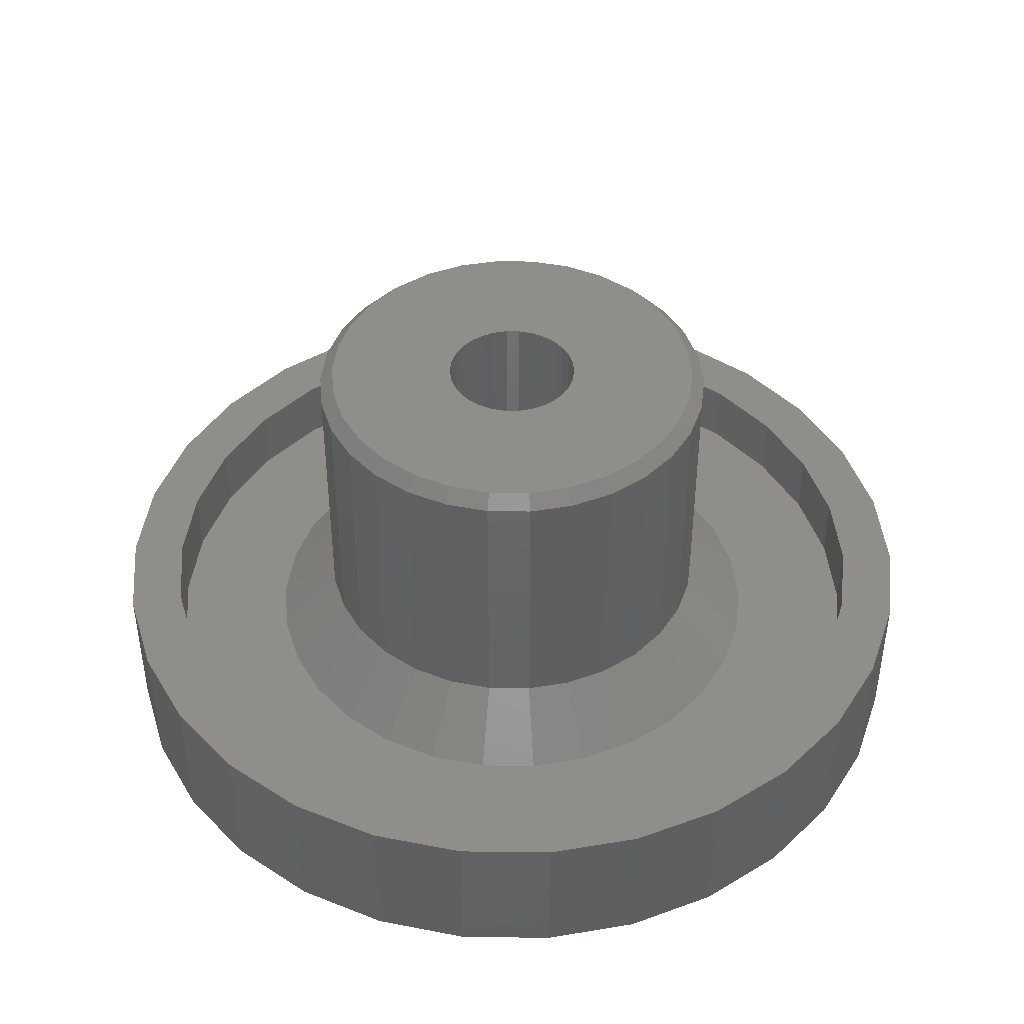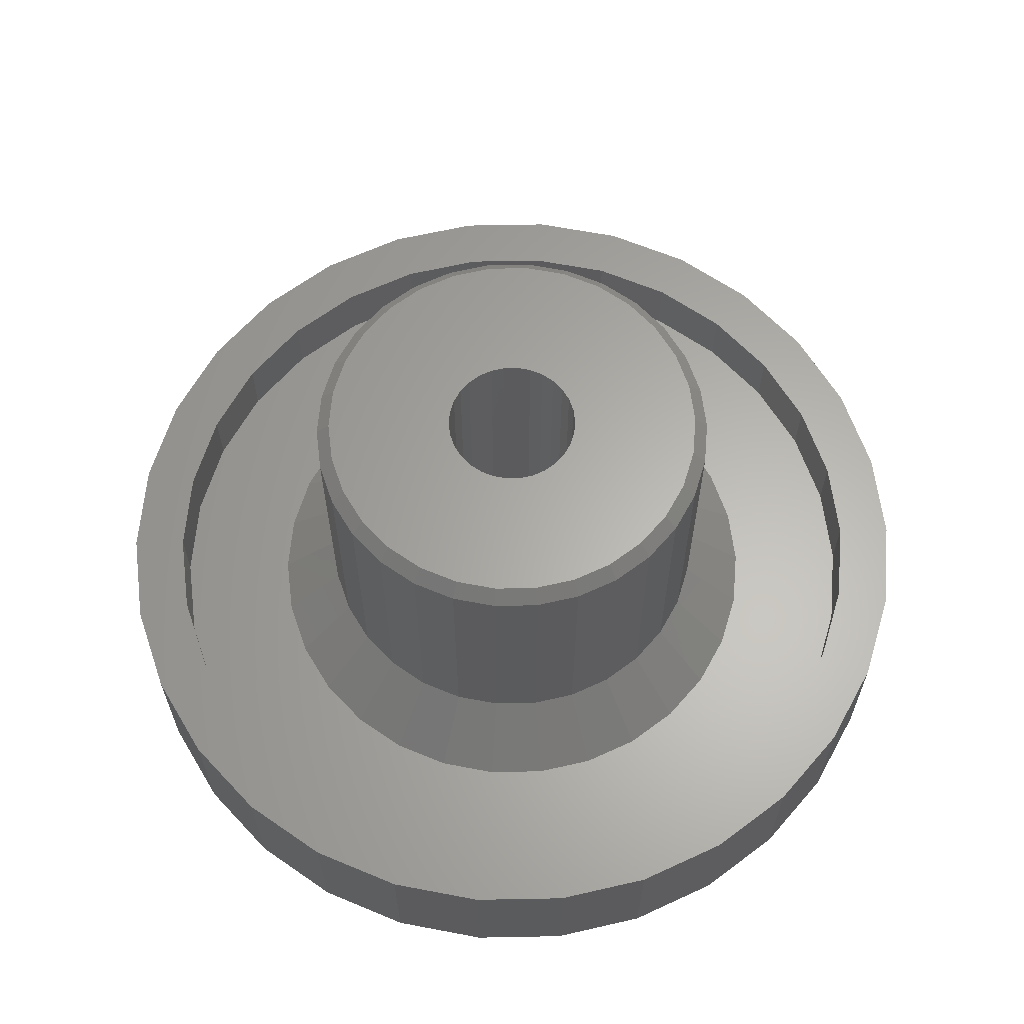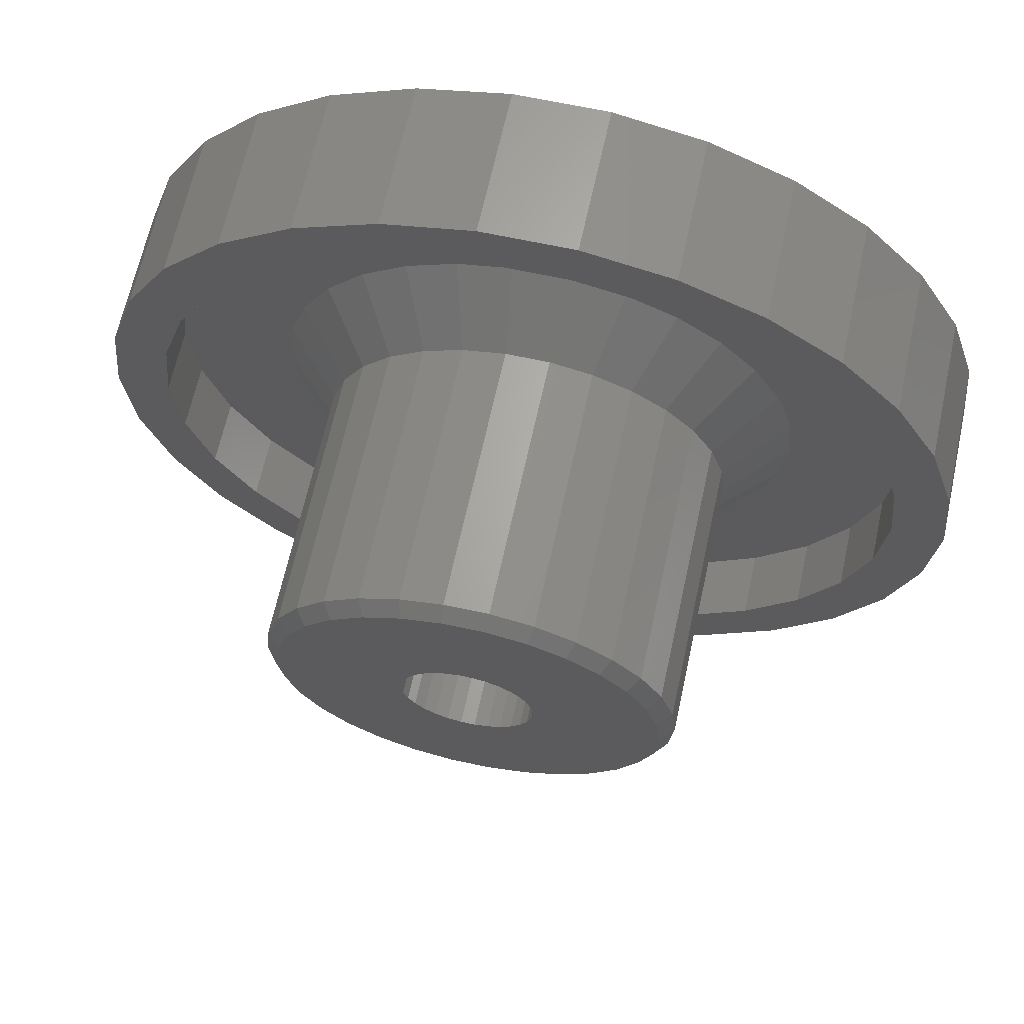
<metadata>
{"format":"stl","ext":"stl","renderer":"f3d","projection":"perspective","resolution":1024,"background":"white","views":[{"elev":43.6,"azim":132.9,"up":"+Z"},{"elev":63.3,"azim":-25.1,"up":"+Z"},{"elev":65.4,"azim":12.3,"up":"+Y"}]}
</metadata>
<code>
# stl→obj: 300 verts, 596 faces
v -0.655 0 0
v -0.655 0 0.22
v -0.6407 0.1362 0
v -0.6407 0.1362 0.22
v -0.6407 -0.1362 0
v -0.6407 -0.1362 0.22
v -0.5984 0.2664 0
v -0.5299 0.385 0
v -0.4383 0.4868 0
v -0.3275 0.5672 0
v -0.2024 0.6229 0
v -0.06847 0.6514 0
v 0.06847 0.6514 0
v 0.2024 0.6229 0
v 0.3275 0.5672 0
v 0.4383 0.4868 0
v 0.5299 0.385 0
v 0.5984 0.2664 0
v 0.6407 0.1362 0
v 0.655 0 0
v 0.6407 -0.1362 0
v 0.5984 -0.2664 0
v 0.5299 -0.385 0
v 0.4383 -0.4868 0
v 0.3275 -0.5672 0
v 0.2024 -0.6229 0
v 0.06847 -0.6514 0
v -0.06847 -0.6514 0
v -0.2024 -0.6229 0
v -0.3275 -0.5672 0
v -0.4383 -0.4868 0
v -0.5299 -0.385 0
v -0.5984 -0.2664 0
v -0.5984 0.2664 0.22
v -0.5299 -0.385 0.22
v -0.5984 -0.2664 0.22
v -0.5615 -0.1193 0.22
v 0.4644 -0.3374 0.22
v 0.3841 -0.4266 0.22
v 0.5299 -0.385 0.22
v -0.5615 0.1193 0.22
v -0.5244 0.2335 0.22
v -0.1774 -0.5459 0.22
v -0.287 -0.4971 0.22
v -0.2024 -0.6229 0.22
v 0.5244 0.2335 0.22
v 0.5615 0.1193 0.22
v 0.6407 0.1362 0.22
v 0.4644 0.3374 0.22
v 0.5984 0.2664 0.22
v 0.3841 0.4266 0.22
v 0.5299 0.385 0.22
v 0.287 0.4971 0.22
v 0.4383 0.4868 0.22
v -0.06 0.5709 0.22
v 0.06 0.5709 0.22
v 0.06847 0.6514 0.22
v -0.287 0.4971 0.22
v -0.1774 0.5459 0.22
v -0.06847 0.6514 0.22
v -0.4383 0.4868 0.22
v -0.3275 0.5672 0.22
v -0.5299 0.385 0.22
v -0.5244 -0.2335 0.22
v 0.5244 -0.2335 0.22
v 0.5984 -0.2664 0.22
v 0.1774 0.5459 0.22
v 0.2024 0.6229 0.22
v -0.4644 0.3374 0.22
v -0.3841 0.4266 0.22
v -0.2024 0.6229 0.22
v 0.574 0 0.22
v 0.655 0 0.22
v 0.3275 0.5672 0.22
v 0.6407 -0.1362 0.22
v 0.5615 -0.1193 0.22
v 0.4383 -0.4868 0.22
v 0.287 -0.4971 0.22
v 0.3275 -0.5672 0.22
v 0.1774 -0.5459 0.22
v 0.2024 -0.6229 0.22
v 0.06 -0.5709 0.22
v 0.06847 -0.6514 0.22
v -0.06 -0.5709 0.22
v -0.06847 -0.6514 0.22
v -0.3275 -0.5672 0.22
v -0.3841 -0.4266 0.22
v -0.4644 -0.3374 0.22
v -0.4383 -0.4868 0.22
v -0.574 0 0.22
v -0.5615 -0.1193 0.12
v -0.574 0 0.12
v -0.5244 -0.2335 0.12
v -0.4644 -0.3374 0.12
v -0.3841 -0.4266 0.12
v -0.287 -0.4971 0.12
v -0.1774 -0.5459 0.12
v -0.06 -0.5709 0.12
v 0.06 -0.5709 0.12
v 0.1774 -0.5459 0.12
v 0.287 -0.4971 0.12
v 0.3841 -0.4266 0.12
v 0.4644 -0.3374 0.12
v 0.5244 -0.2335 0.12
v 0.5615 -0.1193 0.12
v 0.574 0 0.12
v 0.5615 0.1193 0.12
v 0.5244 0.2335 0.12
v 0.4644 0.3374 0.12
v 0.3841 0.4266 0.12
v 0.287 0.4971 0.12
v 0.1774 0.5459 0.12
v 0.06 0.5709 0.12
v -0.06 0.5709 0.12
v -0.1774 0.5459 0.12
v -0.287 0.4971 0.12
v -0.3841 0.4266 0.12
v -0.4644 0.3374 0.12
v -0.5244 0.2335 0.12
v -0.5615 0.1193 0.12
v -0.3236 -0.2351 0.12
v 0.2677 0.2973 0.12
v 0.3236 0.2351 0.12
v -0.1236 0.3804 0.12
v -0.04181 0.3978 0.12
v 0.04181 0.3978 0.12
v 0.1236 0.3804 0.12
v 0.3236 -0.2351 0.12
v 0.2677 -0.2973 0.12
v 0.3654 0.1627 0.12
v 0.2 0.3464 0.12
v -0.2677 0.2973 0.12
v -0.2 0.3464 0.12
v -0.3236 0.2351 0.12
v 0.2 -0.3464 0.12
v 0.1236 -0.3804 0.12
v -0.3654 0.1627 0.12
v 0.3913 0.08316 0.12
v 0.4 0 0.12
v 0.3913 -0.08316 0.12
v 0.3654 -0.1627 0.12
v 0.04181 -0.3978 0.12
v -0.04181 -0.3978 0.12
v -0.1236 -0.3804 0.12
v -0.2 -0.3464 0.12
v -0.2677 -0.2973 0.12
v -0.3654 -0.1627 0.12
v -0.3913 -0.08316 0.12
v -0.4 0 0.12
v -0.3913 0.08316 0.12
v -0.31 0 0.21
v -0.3032 -0.06445 0.21
v -0.2832 -0.1261 0.21
v -0.2508 -0.1822 0.21
v -0.2074 -0.2304 0.21
v -0.155 -0.2685 0.21
v -0.0958 -0.2948 0.21
v -0.0324 -0.3083 0.21
v 0.0324 -0.3083 0.21
v 0.0958 -0.2948 0.21
v 0.155 -0.2685 0.21
v 0.2074 -0.2304 0.21
v 0.2508 -0.1822 0.21
v 0.2832 -0.1261 0.21
v 0.3032 -0.06445 0.21
v 0.31 0 0.21
v 0.3032 0.06445 0.21
v 0.2832 0.1261 0.21
v 0.2508 0.1822 0.21
v 0.2074 0.2304 0.21
v 0.155 0.2685 0.21
v 0.0958 0.2948 0.21
v 0.0324 0.3083 0.21
v -0.0324 0.3083 0.21
v -0.0958 0.2948 0.21
v -0.155 0.2685 0.21
v -0.2074 0.2304 0.21
v -0.2508 0.1822 0.21
v -0.2832 0.1261 0.21
v -0.3032 0.06445 0.21
v -0.31 0 0.61
v -0.3032 0.06445 0.61
v -0.3032 -0.06445 0.61
v -0.2832 -0.1261 0.61
v -0.2508 -0.1822 0.61
v -0.2074 -0.2304 0.61
v -0.155 -0.2685 0.61
v -0.0958 -0.2948 0.61
v -0.0324 -0.3083 0.61
v 0.0324 -0.3083 0.61
v 0.0958 -0.2948 0.61
v 0.155 -0.2685 0.61
v 0.2074 -0.2304 0.61
v 0.2508 -0.1822 0.61
v 0.2832 -0.1261 0.61
v 0.3032 -0.06445 0.61
v 0.31 0 0.61
v 0.3032 0.06445 0.61
v 0.2832 0.1261 0.61
v 0.2508 0.1822 0.61
v 0.2074 0.2304 0.61
v 0.155 0.2685 0.61
v 0.0958 0.2948 0.61
v 0.0324 0.3083 0.61
v -0.0324 0.3083 0.61
v -0.0958 0.2948 0.61
v -0.155 0.2685 0.61
v -0.2074 0.2304 0.61
v -0.2508 0.1822 0.61
v -0.2832 0.1261 0.61
v -0.2837 0.06029 0.63
v -0.2649 0.118 0.63
v -0.29 0 0.63
v -0.2837 -0.06029 0.63
v -0.2649 -0.118 0.63
v -0.2346 -0.1705 0.63
v -0.194 -0.2155 0.63
v -0.145 -0.2511 0.63
v -0.08961 -0.2758 0.63
v -0.03031 -0.2884 0.63
v 0.03031 -0.2884 0.63
v 0.08961 -0.2758 0.63
v 0.145 -0.2511 0.63
v 0.194 -0.2155 0.63
v 0.2346 -0.1705 0.63
v 0.2649 -0.118 0.63
v 0.2837 -0.06029 0.63
v 0.29 0 0.63
v 0.2837 0.06029 0.63
v 0.2649 0.118 0.63
v 0.2346 0.1705 0.63
v 0.194 0.2155 0.63
v 0.145 0.2511 0.63
v 0.08961 0.2758 0.63
v -0.03031 0.2884 0.63
v 0.03031 0.2884 0.63
v -0.08961 0.2758 0.63
v -0.145 0.2511 0.63
v -0.194 0.2155 0.63
v -0.2346 0.1705 0.63
v -0.05 -0.0866 0.63
v -0.06691 -0.07431 0.63
v -0.0809 -0.05878 0.63
v 0.1 0 0.63
v 0.09781 -0.02079 0.63
v 0.0809 0.05878 0.63
v 0.09135 0.04067 0.63
v 0.01045 -0.09945 0.63
v -0.01045 -0.09945 0.63
v -0.1 0 0.63
v -0.09781 -0.02079 0.63
v -0.0809 0.05878 0.63
v -0.06691 0.07431 0.63
v 0.09135 -0.04067 0.63
v 0.0809 -0.05878 0.63
v -0.09135 0.04067 0.63
v -0.05 0.0866 0.63
v 0.09781 0.02079 0.63
v -0.01045 0.09945 0.63
v 0.01045 0.09945 0.63
v 0.06691 0.07431 0.63
v -0.0309 0.09511 0.63
v 0.0309 0.09511 0.63
v 0.05 0.0866 0.63
v -0.09781 0.02079 0.63
v 0.05 -0.0866 0.63
v 0.0309 -0.09511 0.63
v 0.06691 -0.07431 0.63
v -0.0309 -0.09511 0.63
v -0.09135 -0.04067 0.63
v -0.09781 -0.02079 0.12
v -0.1 0 0.12
v -0.09135 -0.04067 0.12
v -0.0809 -0.05878 0.12
v -0.06691 -0.07431 0.12
v -0.05 -0.0866 0.12
v -0.0309 -0.09511 0.12
v -0.01045 -0.09945 0.12
v 0.01045 -0.09945 0.12
v 0.0309 -0.09511 0.12
v 0.05 -0.0866 0.12
v 0.06691 -0.07431 0.12
v 0.0809 -0.05878 0.12
v 0.09135 -0.04067 0.12
v 0.09781 -0.02079 0.12
v 0.1 0 0.12
v 0.09781 0.02079 0.12
v 0.09135 0.04067 0.12
v 0.0809 0.05878 0.12
v 0.06691 0.07431 0.12
v 0.05 0.0866 0.12
v 0.0309 0.09511 0.12
v 0.01045 0.09945 0.12
v -0.01045 0.09945 0.12
v -0.0309 0.09511 0.12
v -0.05 0.0866 0.12
v -0.06691 0.07431 0.12
v -0.0809 0.05878 0.12
v -0.09135 0.04067 0.12
v -0.09781 0.02079 0.12
f 1 2 3
f 3 2 4
f 1 5 2
f 2 5 6
f 1 3 5
f 5 3 7
f 5 7 8
f 5 8 9
f 5 9 10
f 5 10 11
f 5 11 12
f 5 12 13
f 5 13 14
f 5 14 15
f 5 15 16
f 5 16 17
f 5 17 18
f 5 18 19
f 5 19 20
f 5 20 21
f 5 21 22
f 5 22 23
f 5 23 24
f 5 24 25
f 5 25 26
f 5 26 27
f 5 27 28
f 5 28 29
f 5 29 30
f 5 30 31
f 5 31 32
f 5 32 33
f 3 4 7
f 7 4 34
f 4 2 6
f 35 4 36
f 36 4 6
f 37 4 35
f 38 39 40
f 41 42 4
f 43 44 45
f 46 47 48
f 49 46 50
f 51 49 52
f 53 51 54
f 55 56 57
f 58 59 60
f 61 4 62
f 63 4 61
f 34 4 63
f 64 37 35
f 65 38 66
f 56 67 68
f 62 4 69
f 62 70 71
f 62 69 70
f 71 58 60
f 70 58 71
f 60 59 57
f 59 55 57
f 57 56 68
f 47 72 73
f 68 67 74
f 42 69 4
f 74 53 54
f 54 51 52
f 52 49 50
f 50 46 48
f 48 47 73
f 73 72 75
f 75 76 66
f 67 53 74
f 76 65 66
f 66 38 40
f 40 39 77
f 77 78 79
f 79 80 81
f 81 82 83
f 83 84 85
f 72 76 75
f 85 43 45
f 45 44 86
f 44 87 86
f 86 88 89
f 89 64 35
f 37 90 4
f 39 78 77
f 78 80 79
f 80 82 81
f 82 84 83
f 84 43 85
f 88 64 89
f 87 88 86
f 90 41 4
f 5 33 6
f 6 33 36
f 33 32 36
f 36 32 35
f 32 31 35
f 35 31 89
f 89 31 30
f 86 89 30
f 86 30 29
f 45 86 29
f 45 29 28
f 85 45 28
f 85 28 27
f 83 85 27
f 83 27 26
f 81 83 26
f 81 26 25
f 79 81 25
f 79 25 24
f 77 79 24
f 77 24 23
f 40 77 23
f 40 23 22
f 66 40 22
f 66 22 21
f 75 66 21
f 75 21 20
f 73 75 20
f 20 19 48
f 73 20 48
f 19 18 50
f 48 19 50
f 18 17 52
f 50 18 52
f 17 16 54
f 52 17 54
f 15 74 16
f 16 74 54
f 14 68 15
f 15 68 74
f 13 57 14
f 14 57 68
f 12 60 13
f 13 60 57
f 11 71 12
f 12 71 60
f 10 62 11
f 11 62 71
f 9 61 10
f 10 61 62
f 8 63 9
f 9 63 61
f 7 34 8
f 8 34 63
f 90 37 91
f 92 90 91
f 37 64 93
f 91 37 93
f 64 88 94
f 93 64 94
f 88 87 95
f 94 88 95
f 44 96 87
f 87 96 95
f 43 97 44
f 44 97 96
f 84 98 43
f 43 98 97
f 82 99 84
f 84 99 98
f 80 100 82
f 82 100 99
f 78 101 80
f 80 101 100
f 39 102 78
f 78 102 101
f 38 103 39
f 39 103 102
f 65 104 38
f 38 104 103
f 76 105 65
f 65 105 104
f 72 106 76
f 76 106 105
f 72 47 106
f 106 47 107
f 47 46 107
f 107 46 108
f 46 49 108
f 108 49 109
f 49 51 109
f 109 51 110
f 110 51 53
f 111 110 53
f 111 53 67
f 112 111 67
f 112 67 56
f 113 112 56
f 113 56 55
f 114 113 55
f 114 55 59
f 115 114 59
f 115 59 58
f 116 115 58
f 116 58 70
f 117 116 70
f 117 70 69
f 118 117 69
f 118 69 42
f 119 118 42
f 119 42 41
f 120 119 41
f 120 41 90
f 92 120 90
f 120 92 91
f 94 120 93
f 93 120 91
f 95 120 94
f 96 120 95
f 97 120 96
f 121 120 97
f 122 123 109
f 124 125 112
f 126 127 111
f 114 120 113
f 115 120 114
f 116 120 115
f 117 120 116
f 118 120 117
f 119 120 118
f 128 129 103
f 123 130 108
f 127 131 110
f 113 120 132
f 113 133 112
f 113 132 133
f 133 124 112
f 112 125 111
f 125 126 111
f 111 127 110
f 134 132 120
f 110 131 109
f 131 122 109
f 109 123 108
f 135 136 101
f 108 130 107
f 137 134 120
f 107 138 106
f 106 139 105
f 139 140 105
f 105 141 104
f 104 128 103
f 130 138 107
f 103 129 102
f 138 139 106
f 102 135 101
f 140 141 105
f 101 136 100
f 136 142 100
f 100 143 99
f 129 135 102
f 99 144 98
f 144 145 98
f 98 146 97
f 146 121 97
f 147 120 121
f 145 146 98
f 147 148 120
f 148 149 120
f 143 144 99
f 142 143 100
f 149 150 120
f 141 128 104
f 150 137 120
f 151 149 148
f 151 148 152
f 152 148 147
f 152 147 153
f 153 147 121
f 153 121 154
f 154 121 146
f 154 146 155
f 155 146 145
f 156 155 145
f 156 145 144
f 157 156 144
f 157 144 143
f 158 157 143
f 158 143 142
f 159 158 142
f 136 159 142
f 160 159 136
f 135 160 136
f 161 160 135
f 129 161 135
f 162 161 129
f 128 162 129
f 163 162 128
f 141 163 128
f 164 163 141
f 140 164 141
f 165 164 140
f 139 165 140
f 166 165 139
f 138 166 139
f 138 167 166
f 130 167 138
f 130 168 167
f 123 168 130
f 123 169 168
f 122 169 123
f 122 170 169
f 122 131 170
f 131 171 170
f 131 127 171
f 127 172 171
f 127 126 172
f 126 173 172
f 125 174 126
f 126 174 173
f 125 124 174
f 174 124 175
f 124 133 175
f 175 133 176
f 133 132 176
f 176 132 177
f 132 134 177
f 177 134 178
f 134 137 178
f 178 137 179
f 137 150 179
f 179 150 180
f 150 149 180
f 180 149 151
f 151 181 180
f 180 181 182
f 151 152 181
f 181 152 183
f 152 153 183
f 183 153 184
f 153 154 184
f 184 154 185
f 154 155 185
f 185 155 186
f 186 155 156
f 187 186 156
f 187 156 157
f 188 187 157
f 188 157 158
f 189 188 158
f 189 158 159
f 190 189 159
f 190 159 160
f 191 190 160
f 191 160 161
f 192 191 161
f 192 161 162
f 193 192 162
f 193 162 163
f 194 193 163
f 194 163 164
f 195 194 164
f 195 164 165
f 196 195 165
f 196 165 166
f 197 196 166
f 166 167 198
f 197 166 198
f 167 168 199
f 198 167 199
f 168 169 200
f 199 168 200
f 169 170 201
f 200 169 201
f 171 202 170
f 170 202 201
f 172 203 171
f 171 203 202
f 173 204 172
f 172 204 203
f 174 205 173
f 173 205 204
f 175 206 174
f 174 206 205
f 176 207 175
f 175 207 206
f 177 208 176
f 176 208 207
f 178 209 177
f 177 209 208
f 179 210 178
f 178 210 209
f 180 182 179
f 179 182 210
f 182 181 211
f 210 182 212
f 212 182 211
f 211 181 213
f 213 181 183
f 213 183 214
f 214 183 184
f 215 214 184
f 215 184 185
f 216 215 185
f 216 185 186
f 217 216 186
f 217 186 187
f 218 217 187
f 218 187 188
f 219 218 188
f 219 188 189
f 220 219 189
f 220 189 190
f 221 220 190
f 191 221 190
f 222 221 191
f 192 222 191
f 223 222 192
f 193 223 192
f 224 223 193
f 194 224 193
f 225 224 194
f 195 225 194
f 226 225 195
f 196 226 195
f 227 226 196
f 197 227 196
f 228 227 197
f 198 228 197
f 198 199 229
f 198 229 228
f 199 200 230
f 199 230 229
f 200 201 231
f 200 231 230
f 201 202 232
f 201 232 231
f 202 203 233
f 202 233 232
f 203 204 234
f 203 234 233
f 205 235 204
f 204 235 236
f 204 236 234
f 205 206 235
f 206 207 237
f 235 206 237
f 207 208 238
f 237 207 238
f 208 209 239
f 238 208 239
f 209 210 240
f 239 209 240
f 240 210 212
f 211 213 214
f 216 211 215
f 215 211 214
f 217 211 216
f 218 211 217
f 219 211 218
f 220 211 219
f 221 211 220
f 222 211 221
f 223 211 222
f 241 211 223
f 242 243 211
f 244 245 227
f 246 247 229
f 232 211 231
f 233 211 232
f 234 211 233
f 236 211 234
f 235 211 236
f 237 211 235
f 238 211 237
f 239 211 238
f 240 211 239
f 212 211 240
f 248 249 224
f 250 211 251
f 252 253 211
f 254 255 226
f 252 211 256
f 253 257 211
f 258 244 228
f 259 260 231
f 261 246 229
f 262 211 257
f 231 211 262
f 231 262 259
f 231 260 230
f 260 263 230
f 230 264 229
f 264 261 229
f 229 247 228
f 247 258 228
f 228 244 227
f 227 245 226
f 265 256 211
f 245 254 226
f 263 264 230
f 266 267 225
f 226 268 225
f 268 266 225
f 225 267 224
f 267 248 224
f 224 249 223
f 249 269 223
f 269 241 223
f 242 211 241
f 243 270 211
f 270 251 211
f 255 268 226
f 250 265 211
f 250 251 271
f 272 250 271
f 251 270 273
f 271 251 273
f 270 243 274
f 273 270 274
f 243 242 275
f 274 243 275
f 241 276 242
f 242 276 275
f 269 277 241
f 241 277 276
f 249 278 269
f 269 278 277
f 248 279 249
f 249 279 278
f 267 280 248
f 248 280 279
f 266 281 267
f 267 281 280
f 268 282 266
f 266 282 281
f 255 283 268
f 268 283 282
f 254 284 255
f 255 284 283
f 245 285 254
f 254 285 284
f 244 286 245
f 245 286 285
f 244 258 286
f 286 258 287
f 258 247 287
f 287 247 288
f 247 246 288
f 288 246 289
f 246 261 289
f 289 261 290
f 290 261 264
f 291 290 264
f 291 264 263
f 292 291 263
f 292 263 260
f 293 292 260
f 293 260 259
f 294 293 259
f 294 259 262
f 295 294 262
f 295 262 257
f 296 295 257
f 296 257 253
f 297 296 253
f 297 253 252
f 298 297 252
f 298 252 256
f 299 298 256
f 299 256 265
f 300 299 265
f 300 265 250
f 272 300 250
f 300 272 271
f 274 300 273
f 273 300 271
f 275 300 274
f 276 300 275
f 277 300 276
f 278 300 277
f 279 300 278
f 280 300 279
f 281 300 280
f 282 300 281
f 283 300 282
f 284 300 283
f 285 300 284
f 286 300 285
f 287 300 286
f 288 300 287
f 289 300 288
f 290 300 289
f 291 300 290
f 292 300 291
f 293 300 292
f 294 300 293
f 295 300 294
f 296 300 295
f 297 300 296
f 298 300 297
f 299 300 298

</code>
